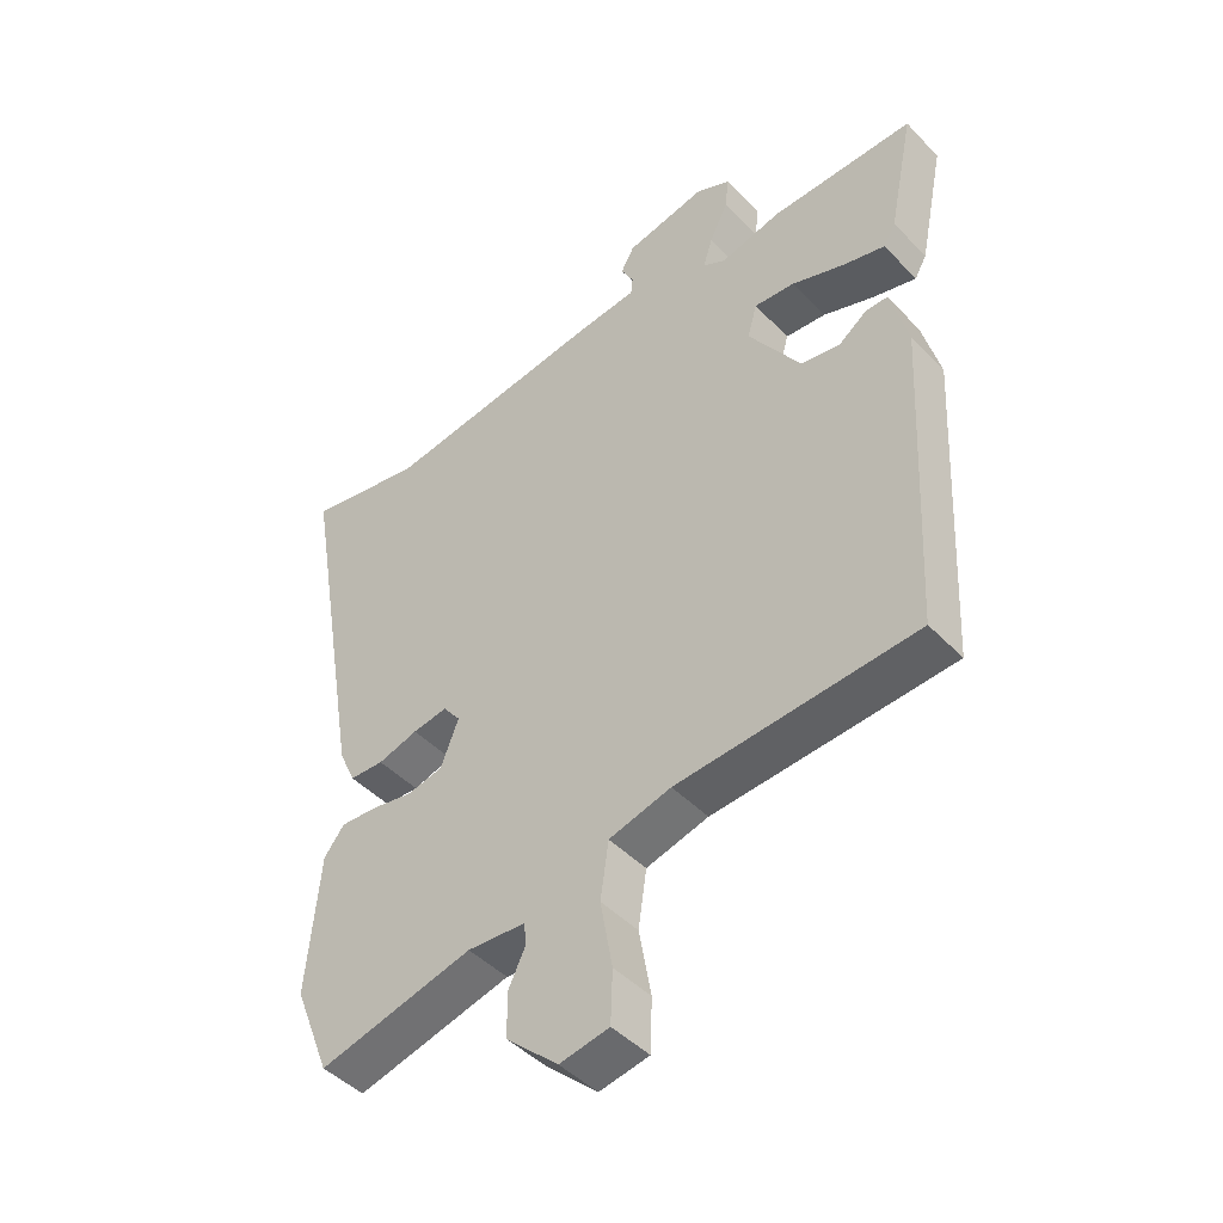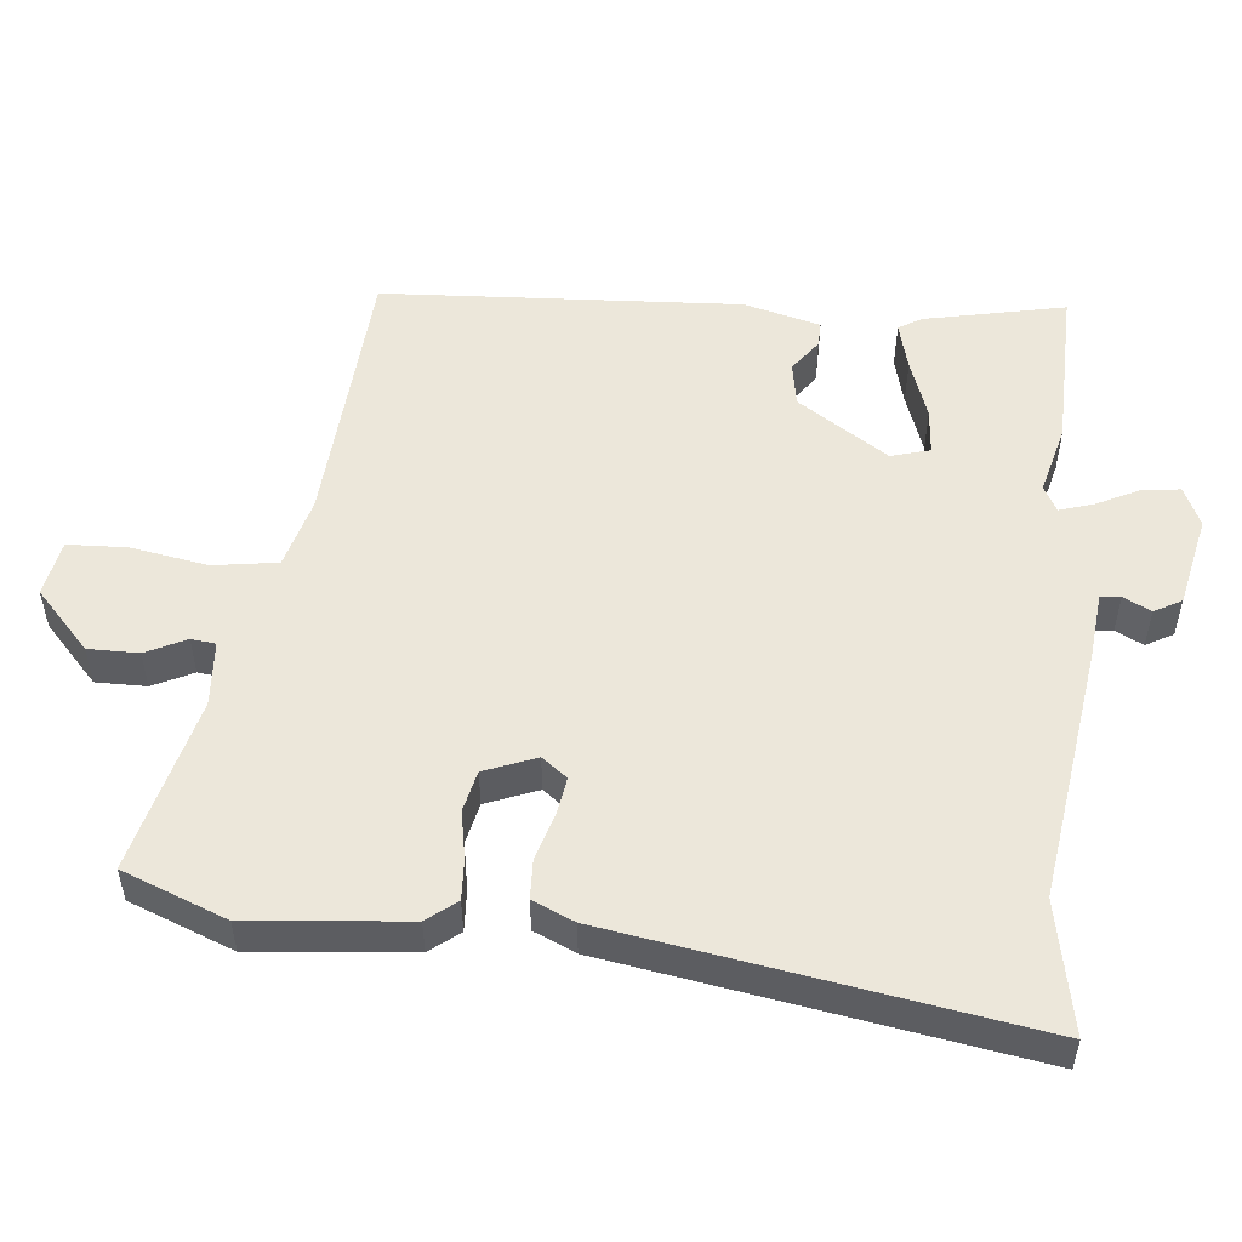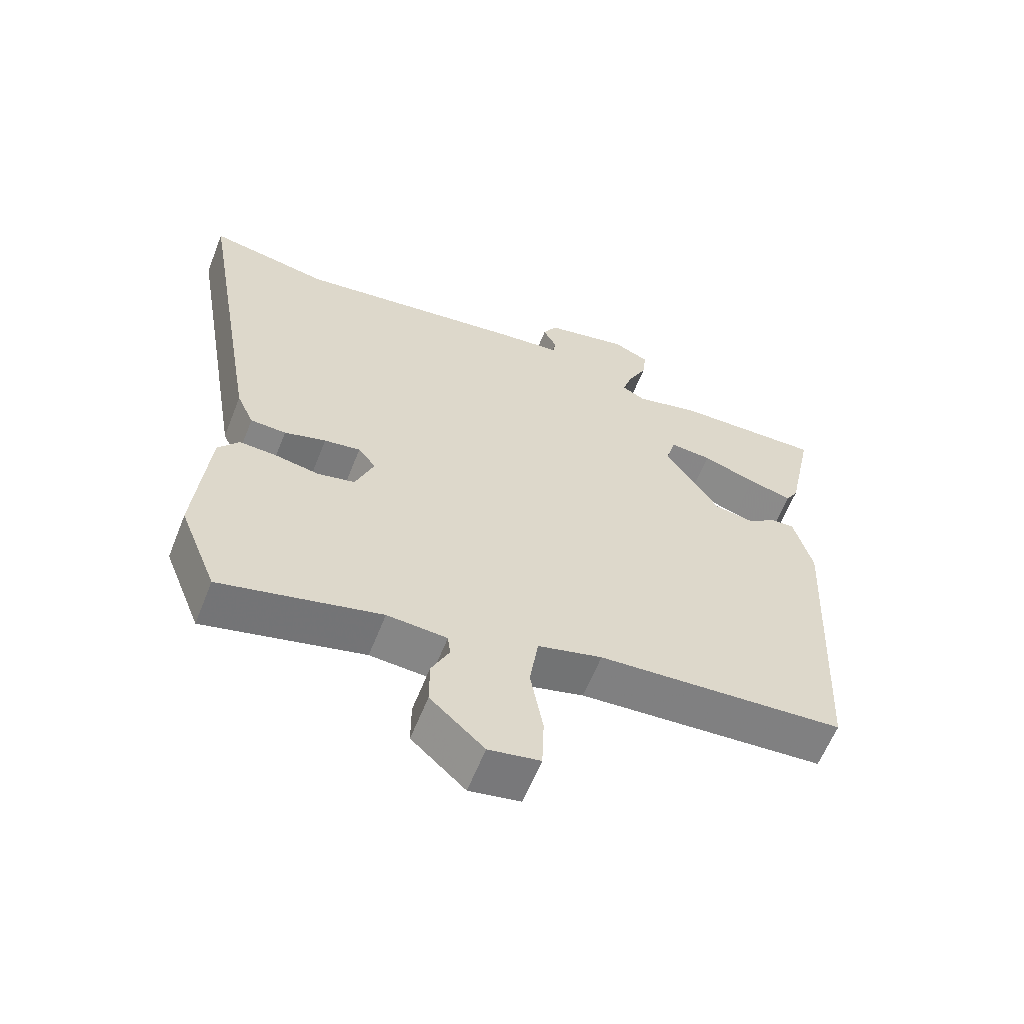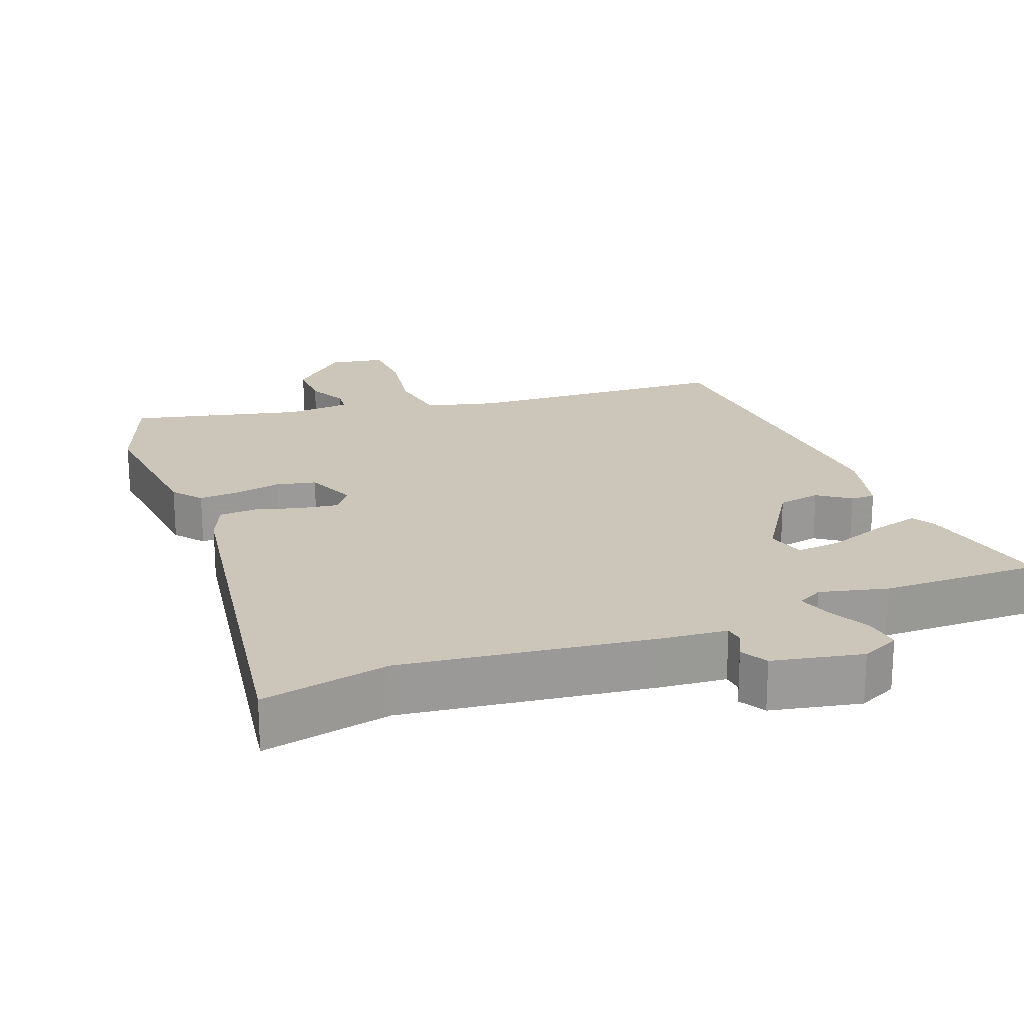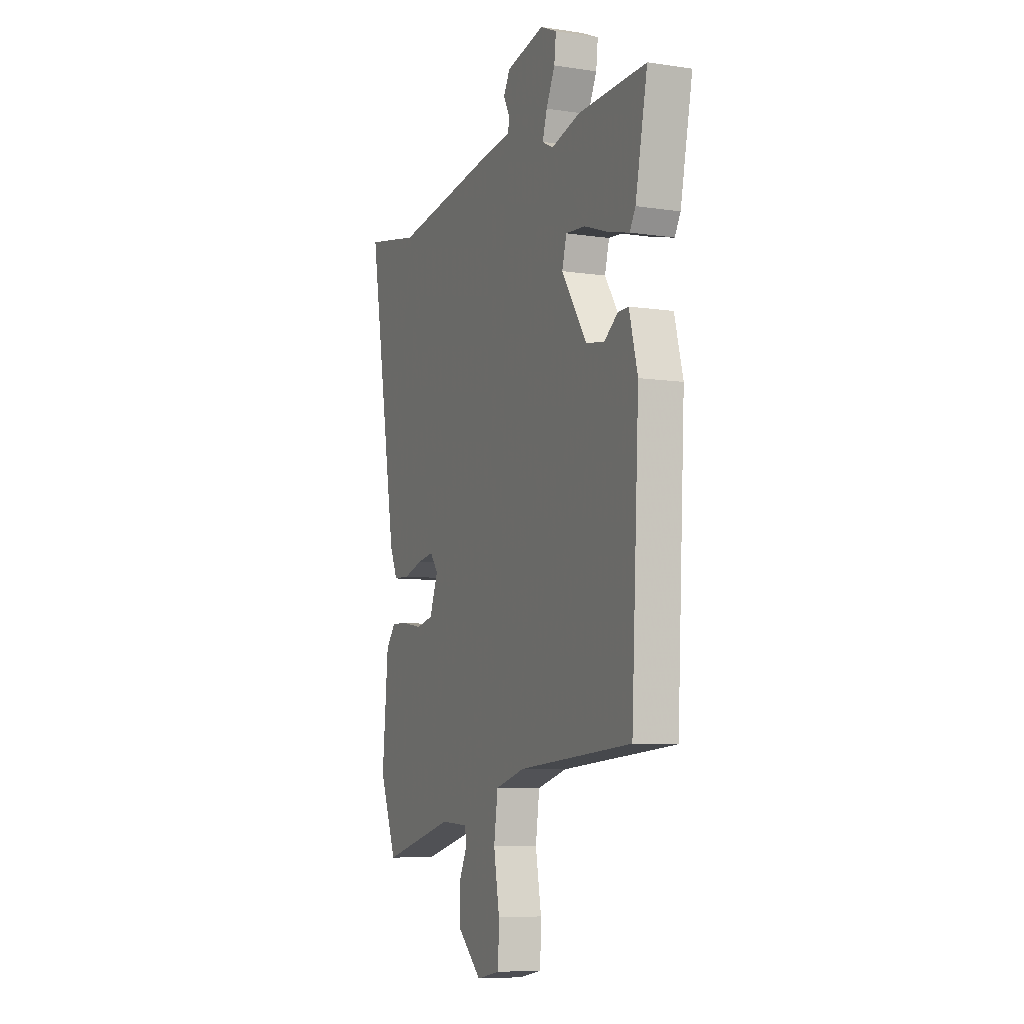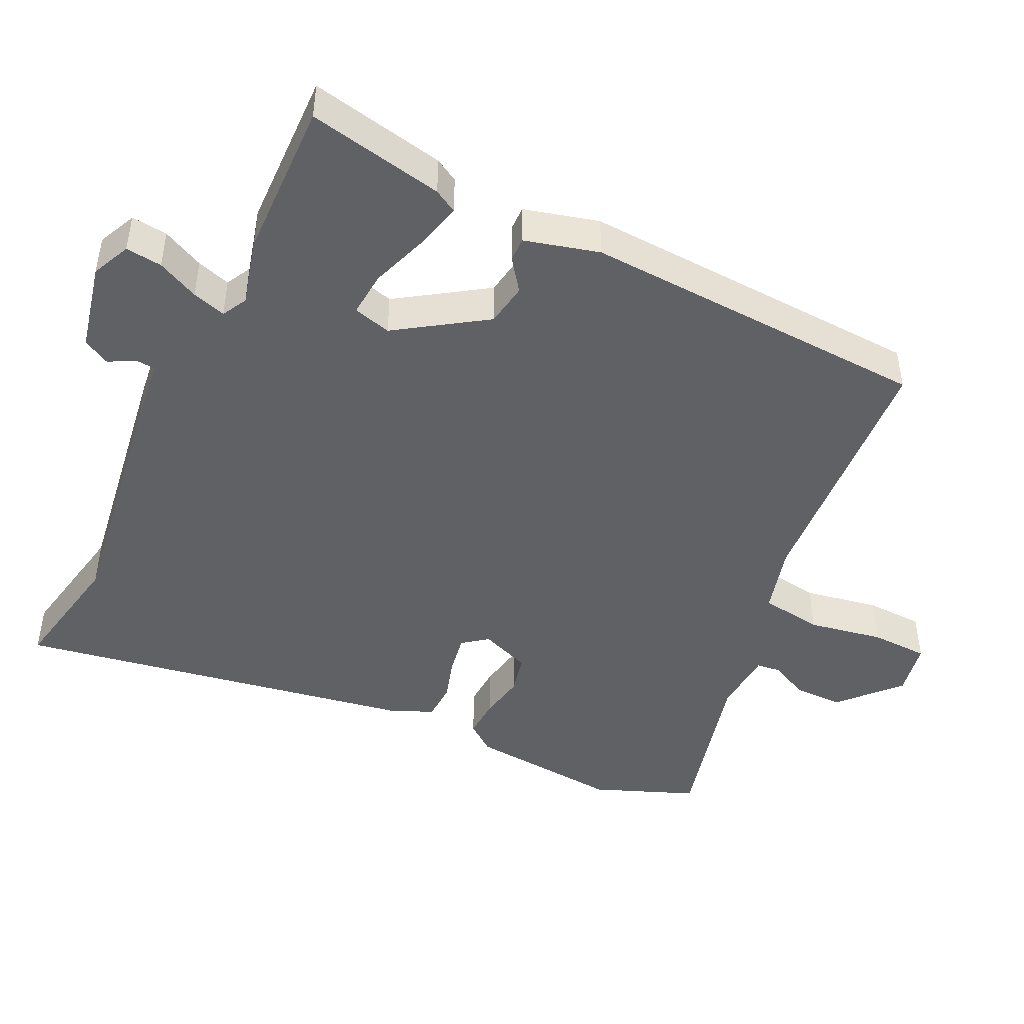
<metadata>
{"format":"obj","ext":"obj","renderer":"f3d","projection":"perspective","resolution":1024,"background":"white","views":[{"elev":-45.5,"azim":40.5,"up":"+Z"},{"elev":52.8,"azim":-84.6,"up":"+Y"},{"elev":-61.2,"azim":-21.6,"up":"+Z"},{"elev":20.9,"azim":-21.8,"up":"+Y"},{"elev":-7.7,"azim":67.1,"up":"+Z"},{"elev":-45.8,"azim":64.4,"up":"+Y"}]}
</metadata>
<code>
v 0.483 0.07 -0.433
v 0.106 0.07 -0.46
v 0.008 0.07 -0.487
v -0.005 0.07 -0.576
v 0.014 0.07 -0.683
v 0.011 0.07 -0.765
v -0.067 0.07 -0.78
v -0.149 0.07 -0.705
v -0.149 0.07 -0.635
v -0.122 0.07 -0.579
v -0.126 0.07 -0.545
v -0.217 0.07 -0.539
v -0.46 0.07 -0.601
v -0.517 0.07 -0.457
v -0.497 0.07 -0.238
v -0.465 0.07 -0.197
v -0.408 0.07 -0.2
v -0.342 0.07 -0.212
v -0.285 0.07 -0.199
v -0.257 0.07 -0.127
v -0.284 0.07 -0.092
v -0.339 0.07 -0.101
v -0.402 0.07 -0.12
v -0.456 0.07 -0.118
v -0.482 0.07 -0.06
v -0.58 0.07 0.515
v -0.397 0.07 0.48
v -0.044 0.07 0.531
v 0.05 0.07 0.541
v 0.053 0.07 0.569
v 0.033 0.07 0.607
v 0.054 0.07 0.645
v 0.181 0.07 0.673
v 0.236 0.07 0.648
v 0.23 0.07 0.596
v 0.201 0.07 0.537
v 0.186 0.07 0.489
v 0.222 0.07 0.47
v 0.318 0.07 0.495
v 0.545 0.07 0.501
v 0.505 0.07 0.307
v 0.486 0.07 0.274
v 0.419 0.07 0.291
v 0.336 0.07 0.32
v 0.272 0.07 0.325
v 0.257 0.07 0.271
v 0.34 0.07 0.146
v 0.401 0.07 0.136
v 0.446 0.07 0.169
v 0.481 0.07 0.17
v 0.509 0.07 0.064
v 0.483 0 -0.433
v 0.106 0 -0.46
v 0.008 0 -0.487
v -0.005 0 -0.576
v 0.014 0 -0.683
v 0.011 0 -0.765
v -0.067 0 -0.78
v -0.149 0 -0.705
v -0.149 0 -0.635
v -0.122 0 -0.579
v -0.126 0 -0.545
v -0.217 0 -0.539
v -0.46 0 -0.601
v -0.517 0 -0.457
v -0.497 0 -0.238
v -0.465 0 -0.197
v -0.408 0 -0.2
v -0.342 0 -0.212
v -0.285 0 -0.199
v -0.257 0 -0.127
v -0.284 0 -0.092
v -0.339 0 -0.101
v -0.402 0 -0.12
v -0.456 0 -0.118
v -0.482 0 -0.06
v -0.58 0 0.515
v -0.397 0 0.48
v -0.044 0 0.531
v 0.05 0 0.541
v 0.053 0 0.569
v 0.033 0 0.607
v 0.054 0 0.645
v 0.181 0 0.673
v 0.236 0 0.648
v 0.23 0 0.596
v 0.201 0 0.537
v 0.186 0 0.489
v 0.222 0 0.47
v 0.318 0 0.495
v 0.545 0 0.501
v 0.505 0 0.307
v 0.486 0 0.274
v 0.419 0 0.291
v 0.336 0 0.32
v 0.272 0 0.325
v 0.257 0 0.271
v 0.34 0 0.146
v 0.401 0 0.136
v 0.446 0 0.169
v 0.481 0 0.17
v 0.509 0 0.064
f 51 1 2
f 50 51 2
f 49 50 2
f 48 49 2
f 47 48 2 3
f 46 47 3
f 45 46 3
f 42 43 44
f 41 42 44
f 40 41 44
f 39 40 44
f 38 39 44
f 37 38 44 45
f 34 35 36
f 33 34 36
f 32 33 36
f 31 32 36
f 30 31 36
f 29 30 36 37
f 37 45 3
f 29 37 3
f 28 29 3
f 27 28 3
f 25 26 27
f 24 25 27
f 23 24 27
f 22 23 27
f 16 17 18
f 15 16 18
f 14 15 18
f 13 14 18
f 12 13 18
f 11 12 18 19
f 8 9 10
f 7 8 10
f 6 7 10
f 5 6 10
f 4 5 10
f 4 10 11
f 11 19 20
f 4 11 20
f 3 4 20
f 21 22 27
f 20 21 27
f 3 20 27
f 53 52 102
f 53 102 101
f 53 101 100
f 53 100 99
f 54 53 99 98
f 54 98 97
f 54 97 96
f 95 94 93
f 95 93 92
f 95 92 91
f 95 91 90
f 95 90 89
f 96 95 89 88
f 87 86 85
f 87 85 84
f 87 84 83
f 87 83 82
f 87 82 81
f 88 87 81 80
f 54 96 88
f 54 88 80
f 54 80 79
f 54 79 78
f 78 77 76
f 78 76 75
f 78 75 74
f 78 74 73
f 69 68 67
f 69 67 66
f 69 66 65
f 69 65 64
f 69 64 63
f 70 69 63 62
f 61 60 59
f 61 59 58
f 61 58 57
f 61 57 56
f 61 56 55
f 62 61 55
f 71 70 62
f 71 62 55
f 71 55 54
f 78 73 72
f 78 72 71
f 78 71 54
f 1 52 53 2
f 2 53 54 3
f 3 54 55 4
f 4 55 56 5
f 5 56 57 6
f 6 57 58 7
f 7 58 59 8
f 8 59 60 9
f 9 60 61 10
f 10 61 62 11
f 11 62 63 12
f 12 63 64 13
f 13 64 65 14
f 14 65 66 15
f 15 66 67 16
f 16 67 68 17
f 17 68 69 18
f 18 69 70 19
f 19 70 71 20
f 20 71 72 21
f 21 72 73 22
f 22 73 74 23
f 23 74 75 24
f 24 75 76 25
f 25 76 77 26
f 26 77 78 27
f 27 78 79 28
f 28 79 80 29
f 29 80 81 30
f 30 81 82 31
f 31 82 83 32
f 32 83 84 33
f 33 84 85 34
f 34 85 86 35
f 35 86 87 36
f 36 87 88 37
f 37 88 89 38
f 38 89 90 39
f 39 90 91 40
f 40 91 92 41
f 41 92 93 42
f 42 93 94 43
f 43 94 95 44
f 44 95 96 45
f 45 96 97 46
f 46 97 98 47
f 47 98 99 48
f 48 99 100 49
f 49 100 101 50
f 50 101 102 51
f 51 102 52 1

</code>
